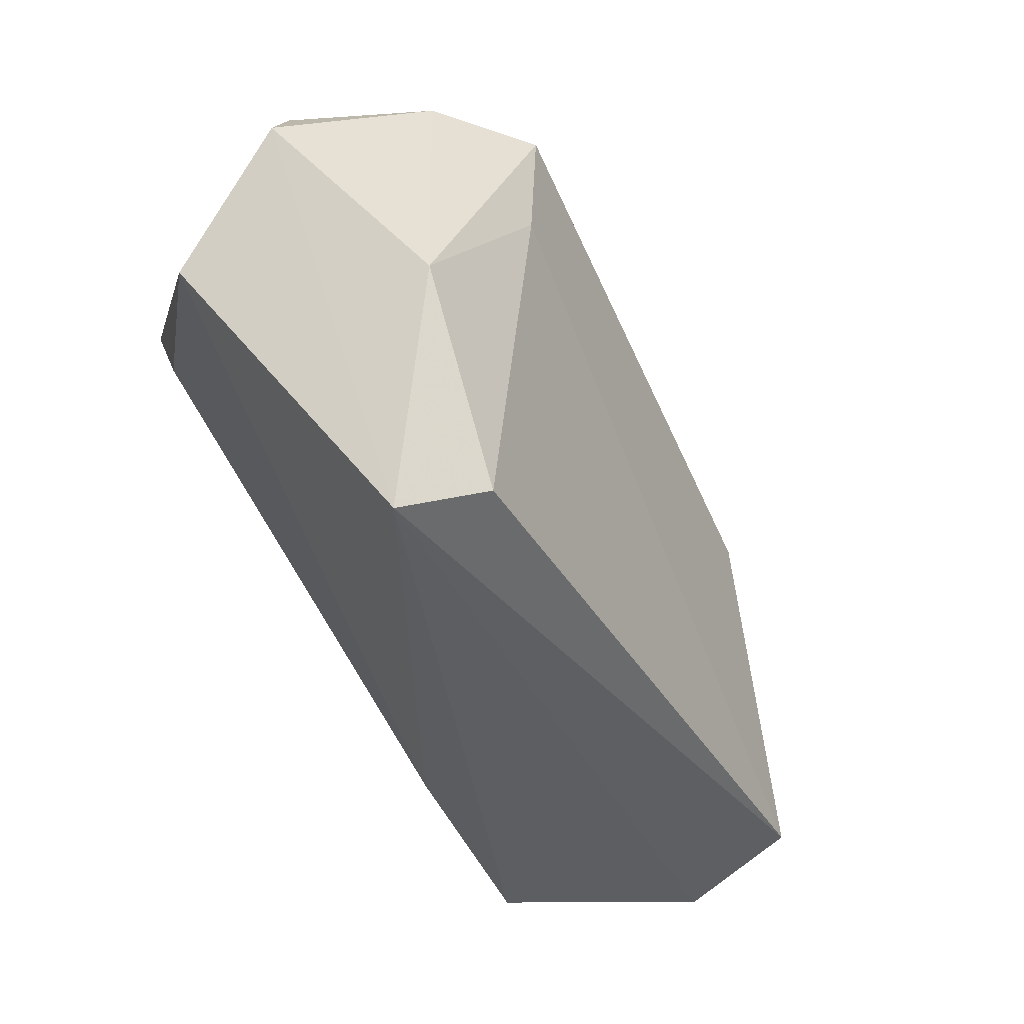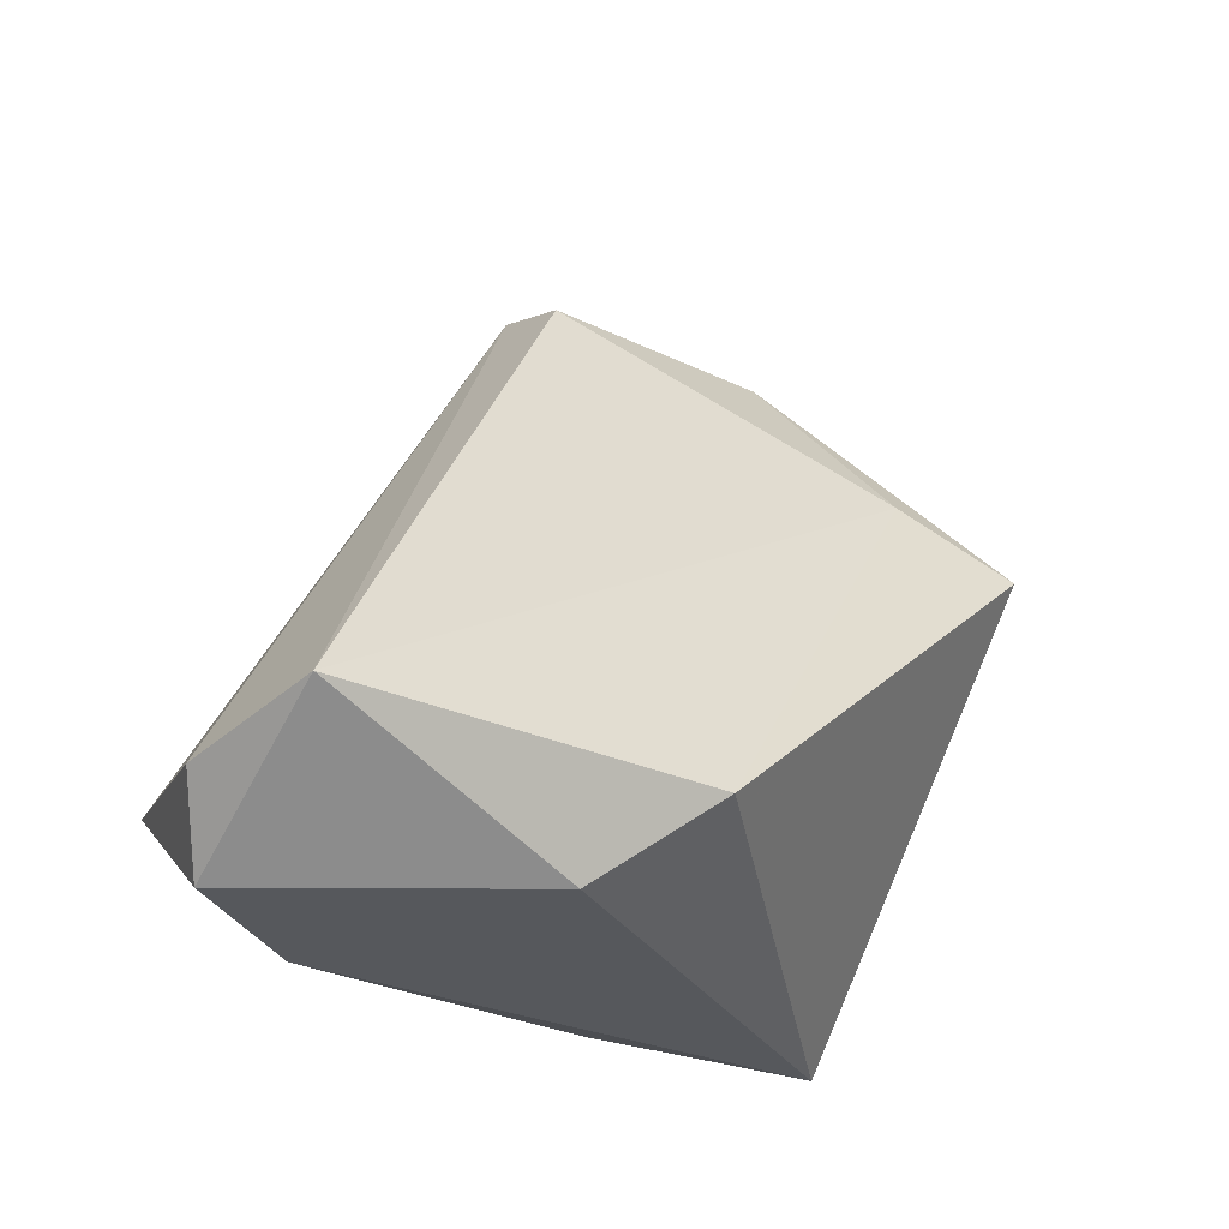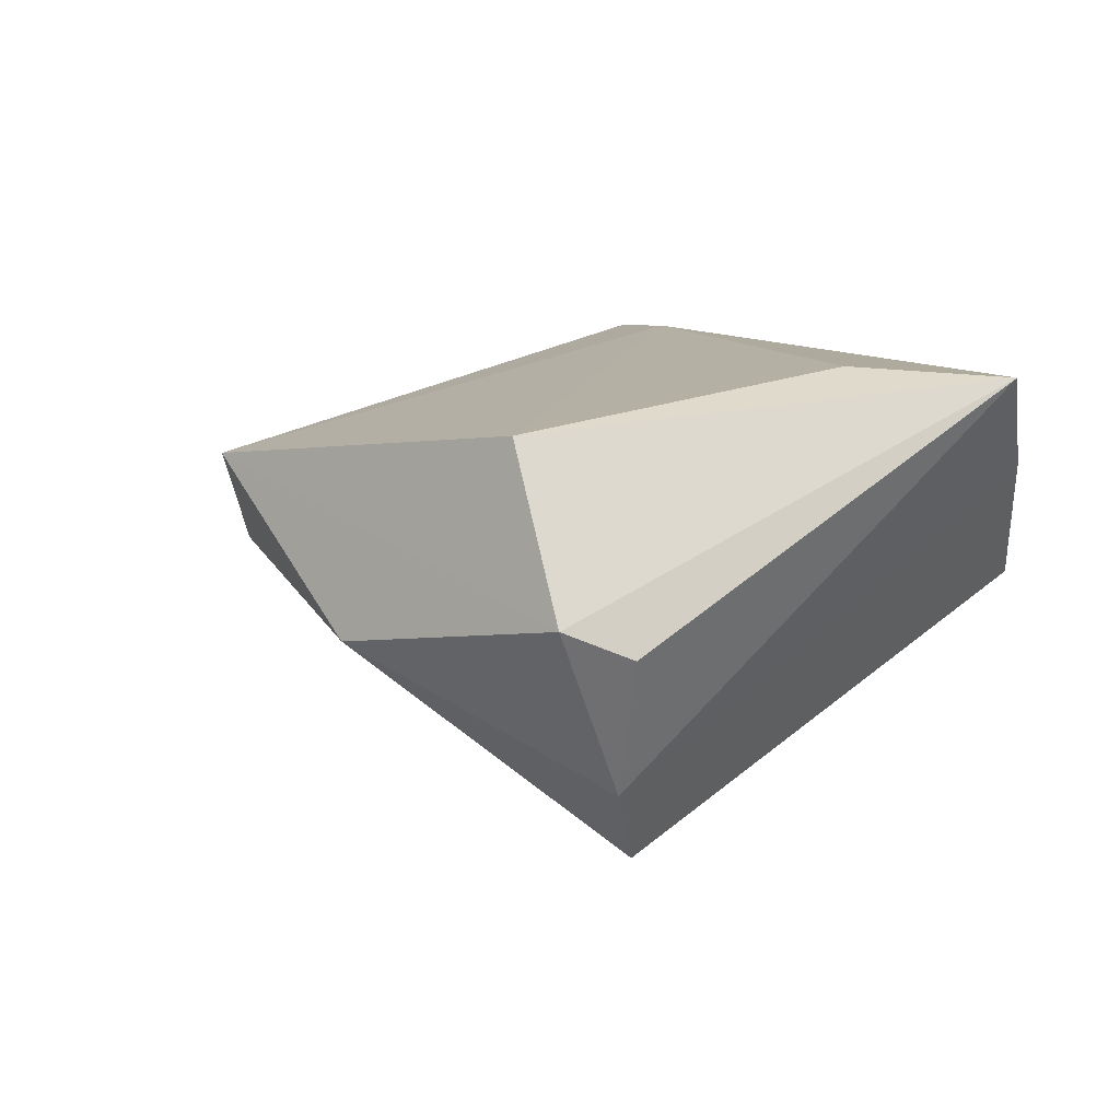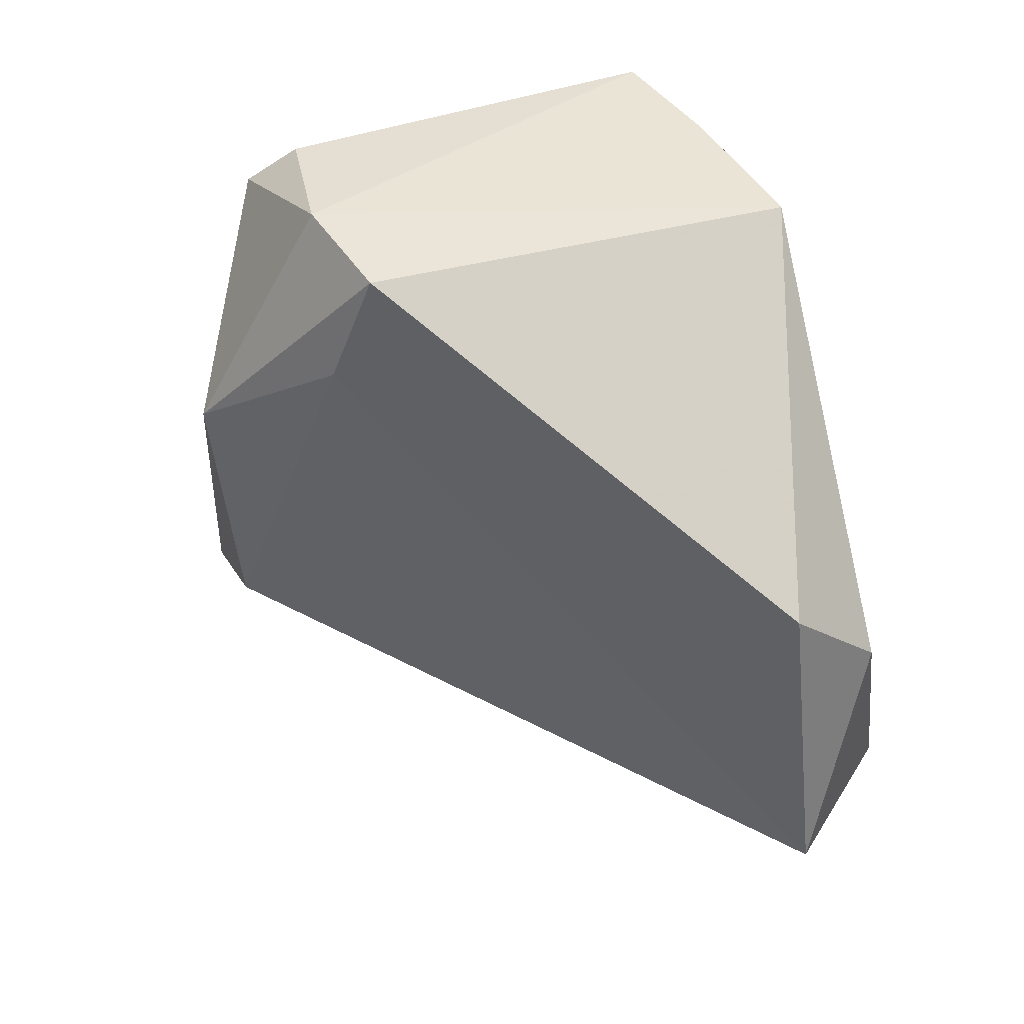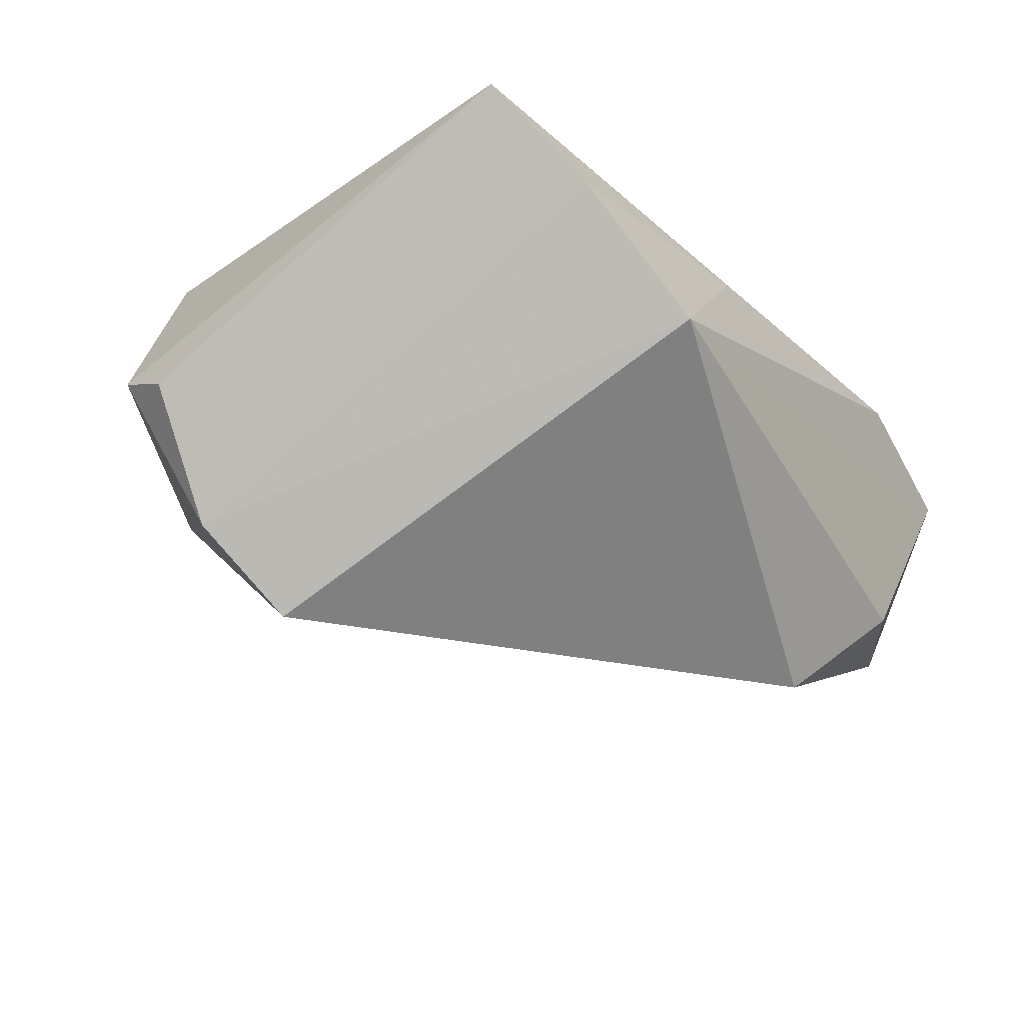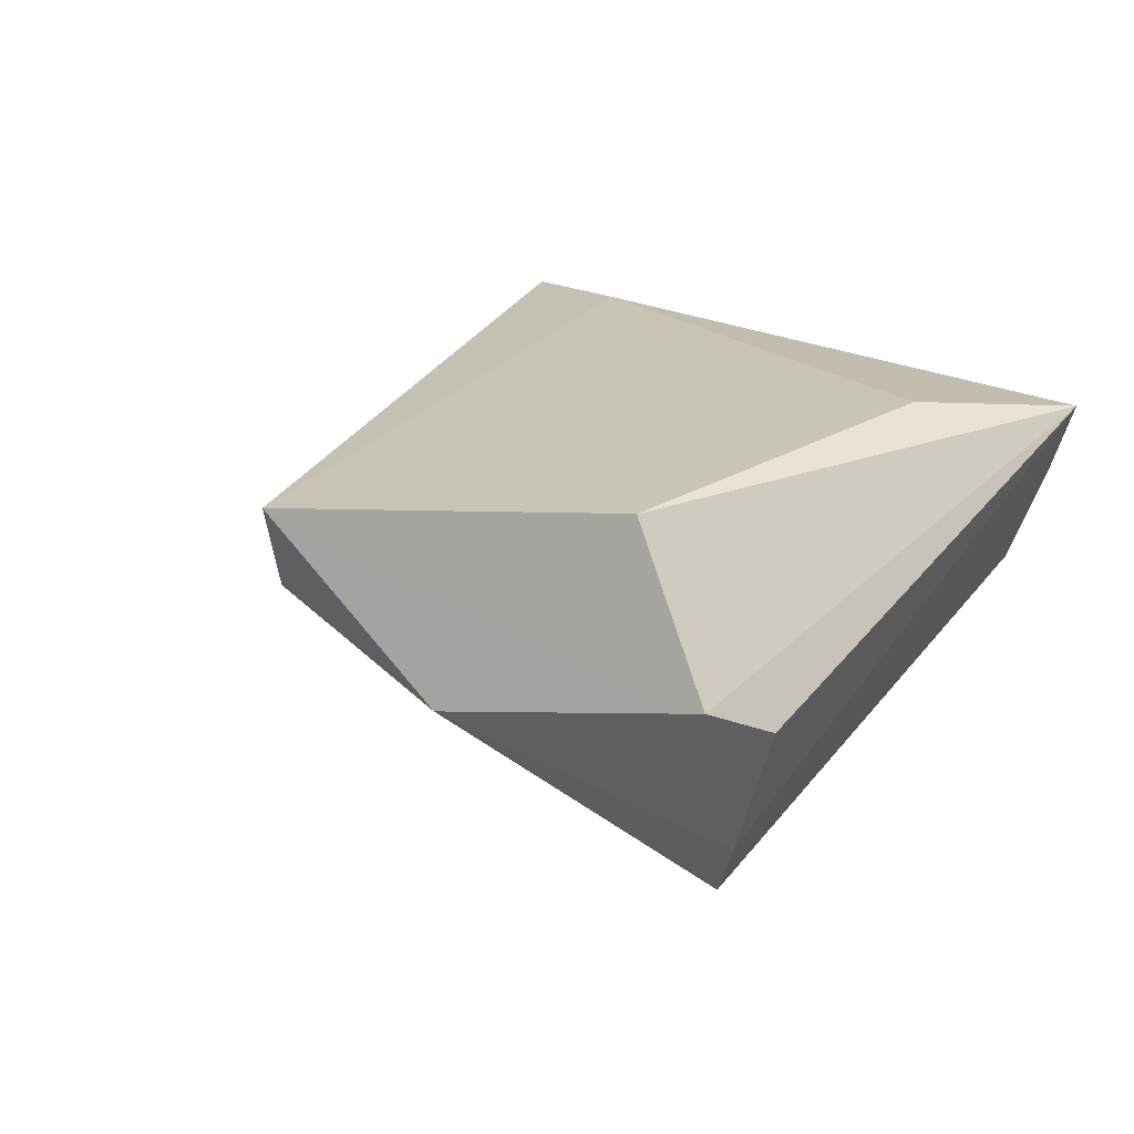
<metadata>
{"format":"obj","ext":"obj","renderer":"f3d","projection":"perspective","resolution":1024,"background":"white","views":[{"elev":77.4,"azim":58.1,"up":"+Y"},{"elev":-27.7,"azim":130.3,"up":"+Y"},{"elev":9.8,"azim":-116.3,"up":"+Z"},{"elev":-76.6,"azim":-78.4,"up":"+Z"},{"elev":-25.5,"azim":-59.7,"up":"+Z"},{"elev":18.1,"azim":-130.5,"up":"+Z"}]}
</metadata>
<code>
v 0.01275 -0.02388 0.02189
v -0.02763 -0.03546 -0.003211
v -0.03918 -0.02797 0.01189
v -0.03187 0.01902 -0.03142
v -0.04845 -0.02032 0.02309
v 0.06198 -0.027 0.0001515
v -0.0458 0.03505 -0.001138
v 0.01105 0.04916 0.001519
v -0.02035 0.02699 -0.02344
v 0.05509 -0.03546 0.005861
v 0.03603 -0.03546 0.01355
v -0.03537 0.03539 0.01813
v 0.04815 -0.02166 0.0229
v -0.04082 0.02539 -0.02111
v -0.04861 0.02745 -0.004426
v -0.0161 0.04773 -0.006539
v 0.02205 -0.02556 -0.0316
v -0.03804 -0.004311 0.02418
v 0.02865 -0.01775 0.02418
v -0.008098 -0.03189 0.01287
v 0.03152 -0.03527 -0.02065
v 0.0609 -0.02204 -0.01483
v 0.00778 0.05348 0.01249
f 2 4 17
f 7 23 16
f 15 5 7
f 6 10 22
f 13 10 6
f 22 23 6
f 6 23 13
f 2 10 11
f 11 10 13
f 22 10 21
f 21 17 22
f 21 10 2
f 2 17 21
f 7 16 14
f 14 16 4
f 14 15 7
f 5 15 14
f 14 4 2
f 8 23 22
f 8 16 23
f 12 23 7
f 7 5 12
f 5 18 12
f 19 5 13
f 19 18 5
f 19 12 18
f 13 23 19
f 23 12 19
f 2 11 20
f 20 11 5
f 13 5 1
f 1 11 13
f 5 11 1
f 4 16 9
f 16 8 9
f 9 8 22
f 22 17 9
f 9 17 4
f 2 20 3
f 3 20 5
f 3 14 2
f 5 14 3

</code>
